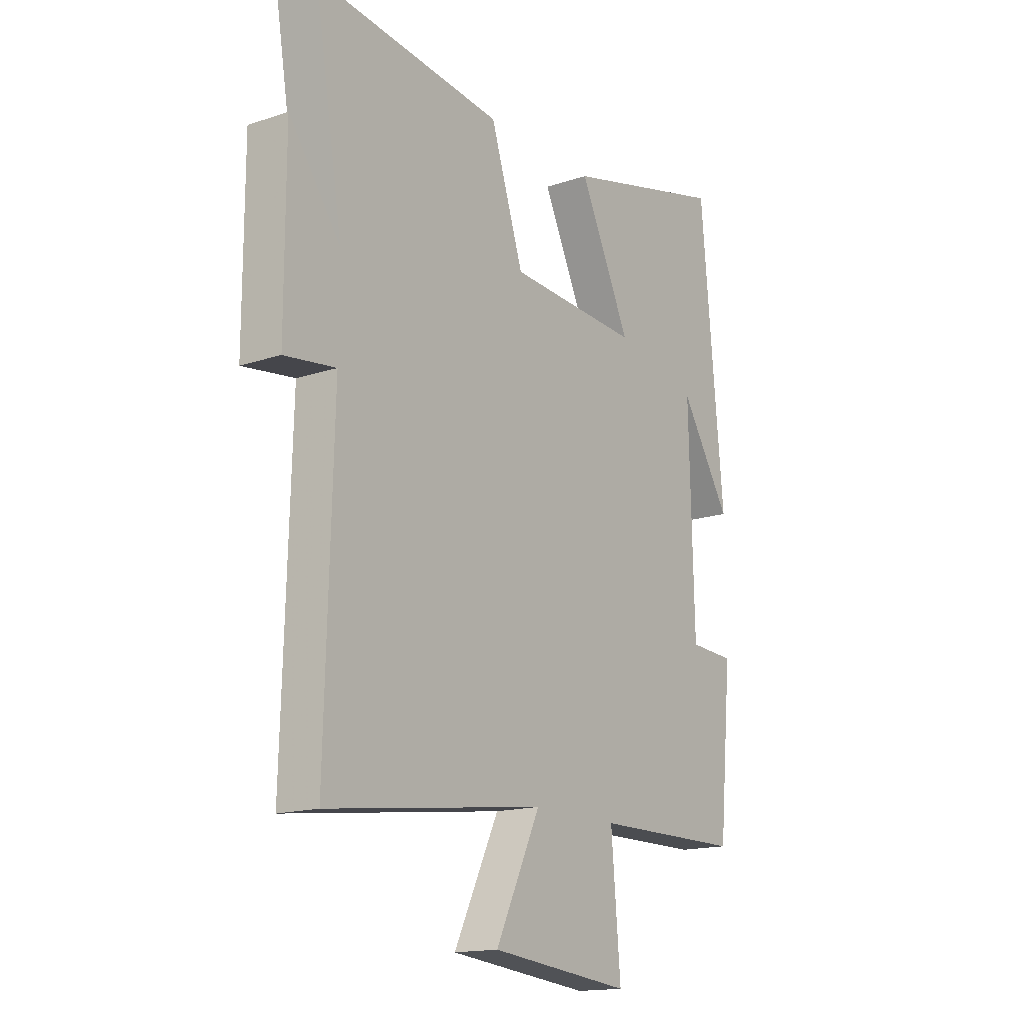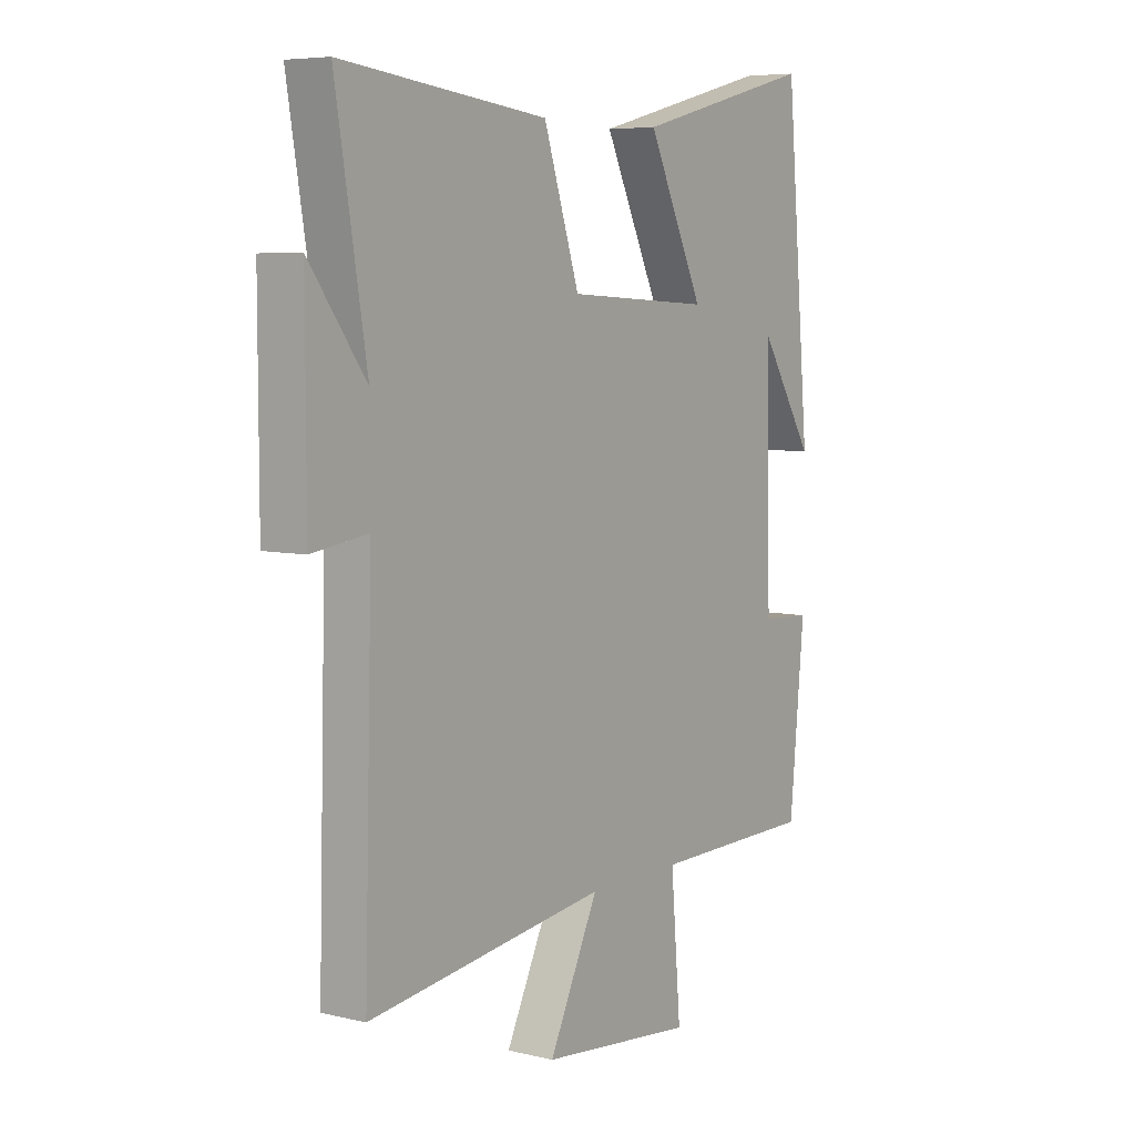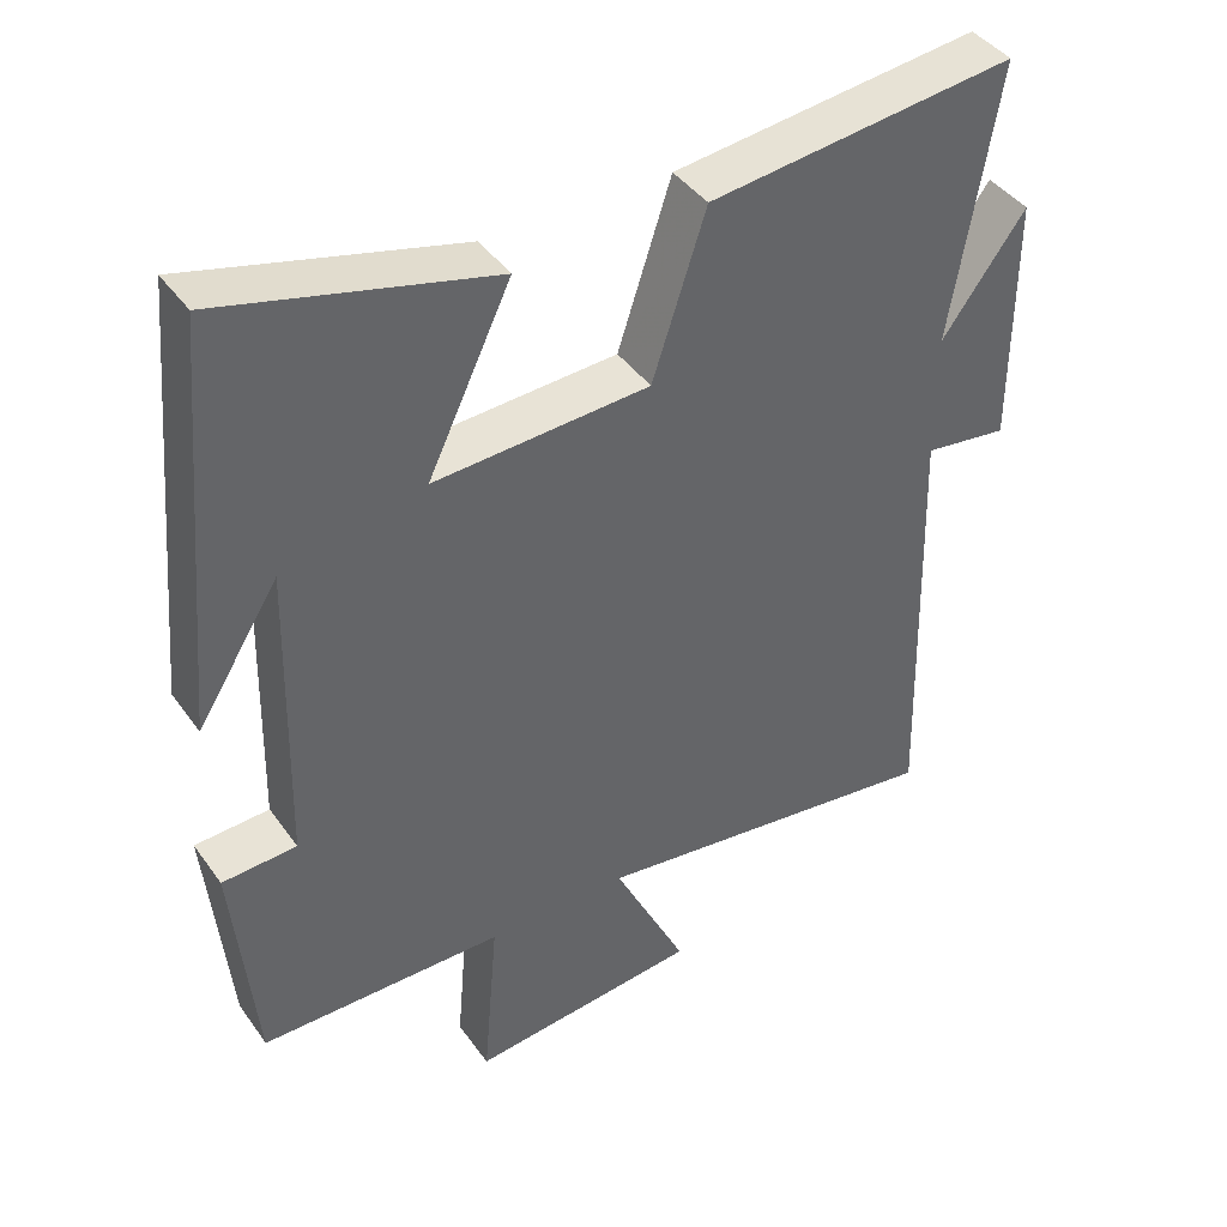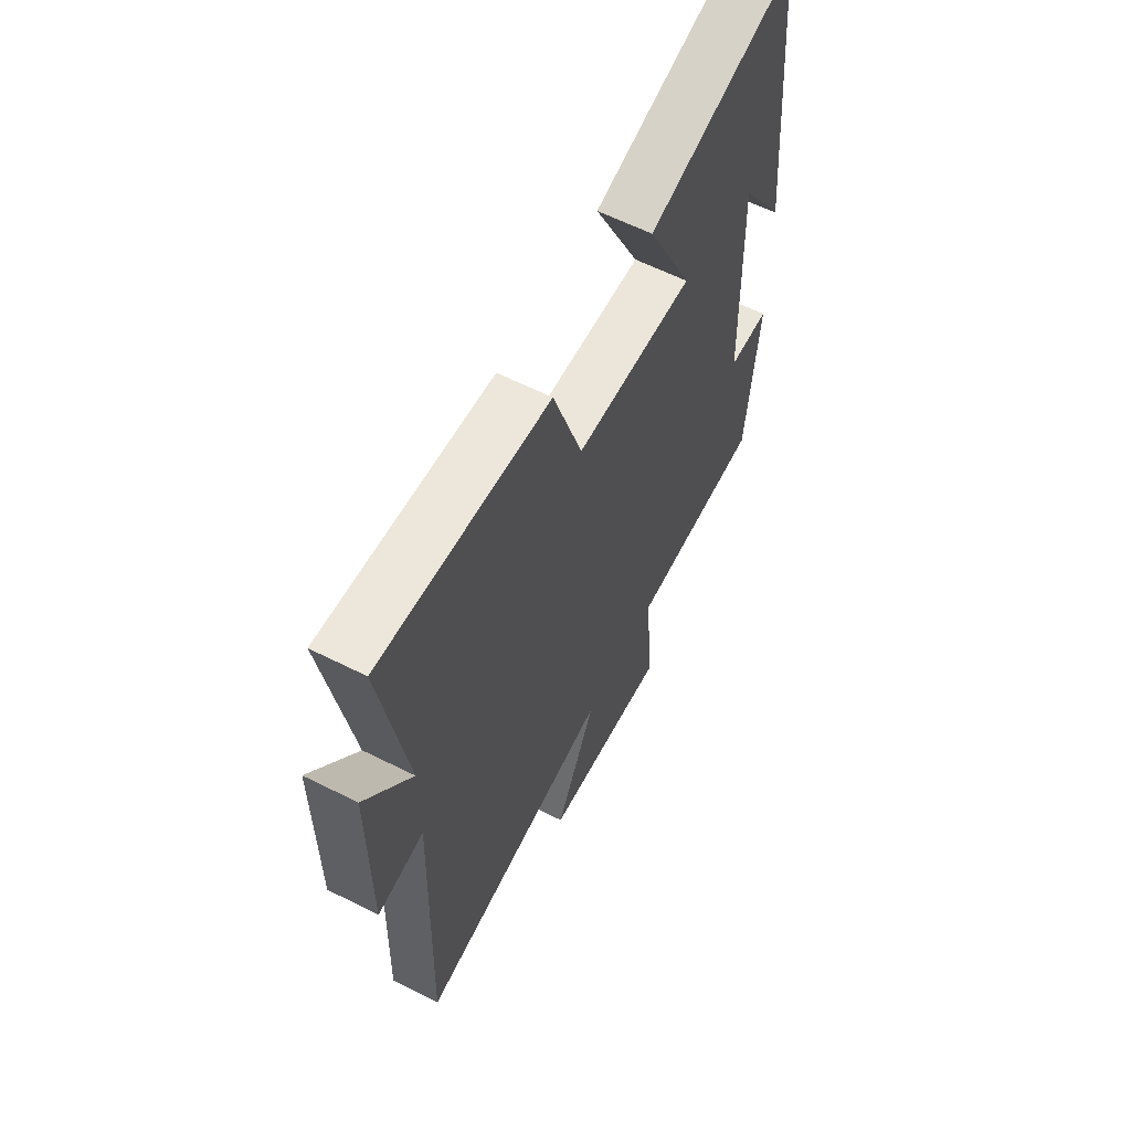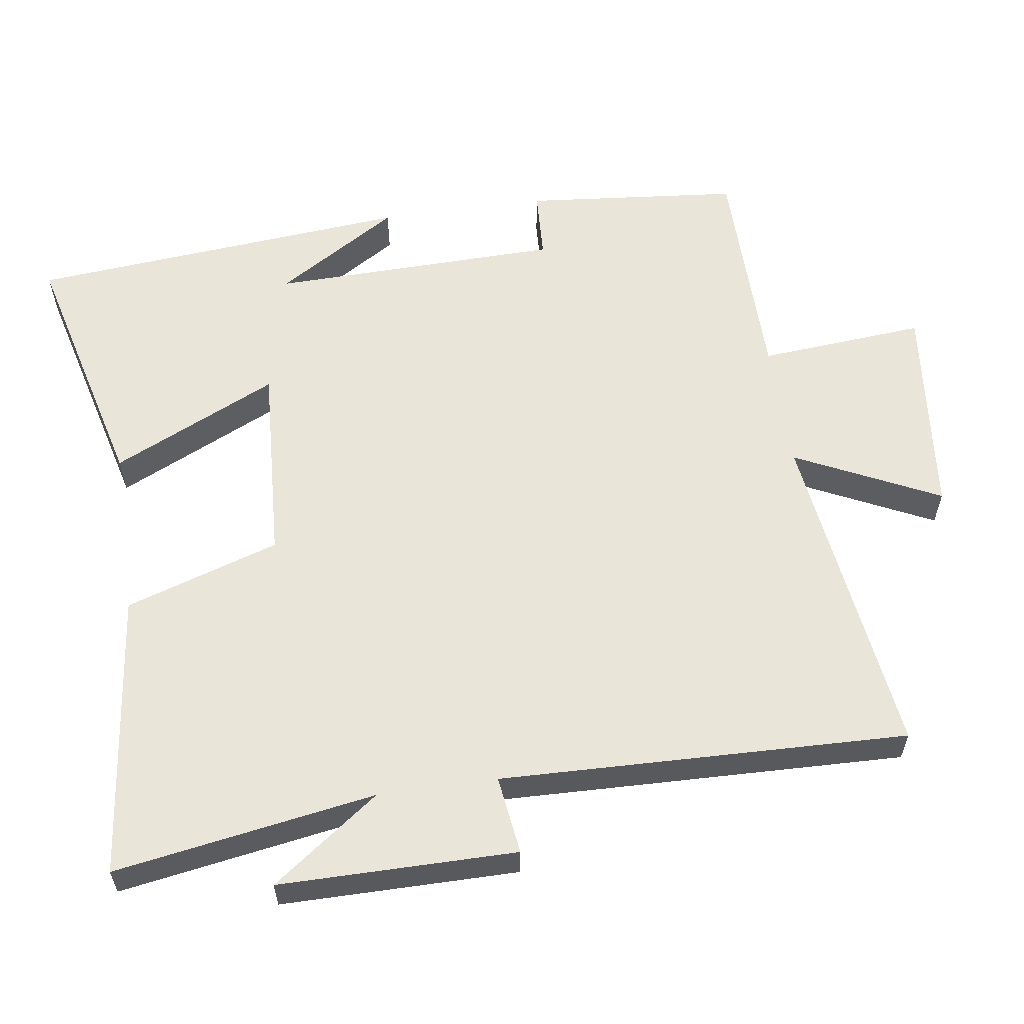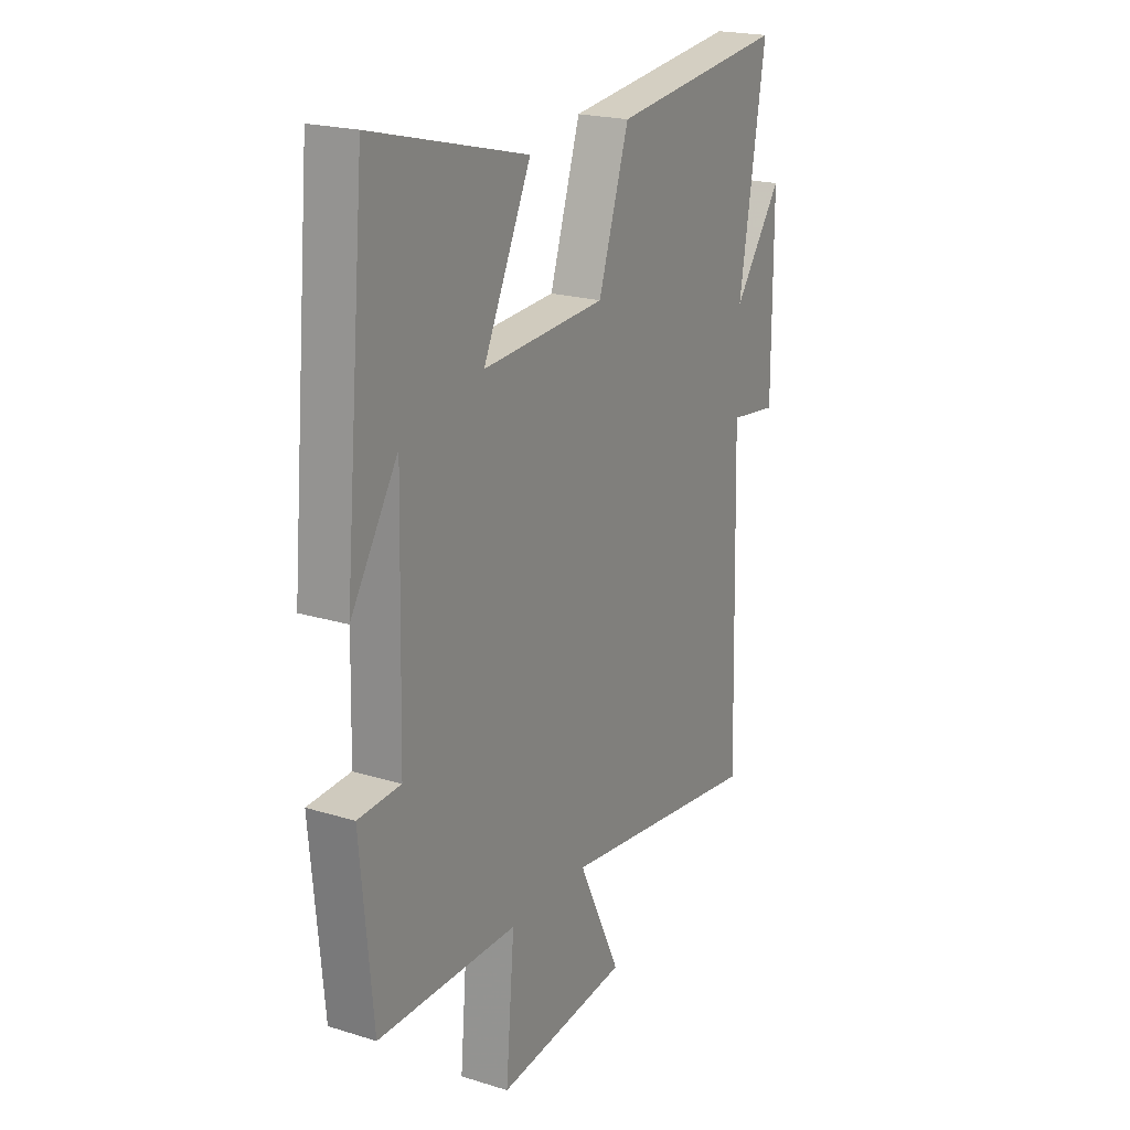
<metadata>
{"format":"obj","ext":"obj","renderer":"f3d","projection":"perspective","resolution":1024,"background":"white","views":[{"elev":-16.0,"azim":124.9,"up":"+Z"},{"elev":6.5,"azim":125.0,"up":"+Z"},{"elev":41.9,"azim":-32.5,"up":"+Z"},{"elev":61.3,"azim":117.1,"up":"+Z"},{"elev":58.5,"azim":81.8,"up":"+Y"},{"elev":20.9,"azim":-61.0,"up":"+Z"}]}
</metadata>
<code>
v -0.451 0.07 0.592
v -0.092 0.07 0.5
v -0.203 0.07 0.267
v 0.083 0.07 0.283
v 0.154 0.07 0.5
v 0.561 0.07 0.547
v 0.5 0.07 0.18
v 0.611 0.07 0.331
v 0.611 0.07 -0.003
v 0.5 0.07 0.012
v 0.516 0.07 -0.562
v 0.042 0.07 -0.5
v 0.14 0.07 -0.703
v -0.166 0.07 -0.735
v -0.146 0.07 -0.5
v -0.471 0.07 -0.497
v -0.5 0.07 -0.192
v -0.401 0.07 -0.187
v -0.391 0.07 0.223
v -0.5 0.07 0.05
v -0.451 0 0.592
v -0.092 0 0.5
v -0.203 0 0.267
v 0.083 0 0.283
v 0.154 0 0.5
v 0.561 0 0.547
v 0.5 0 0.18
v 0.611 0 0.331
v 0.611 0 -0.003
v 0.5 0 0.012
v 0.516 0 -0.562
v 0.042 0 -0.5
v 0.14 0 -0.703
v -0.166 0 -0.735
v -0.146 0 -0.5
v -0.471 0 -0.497
v -0.5 0 -0.192
v -0.401 0 -0.187
v -0.391 0 0.223
v -0.5 0 0.05
f 19 20 1
f 15 16 17 18
f 15 18 19
f 12 13 14 15
f 12 15 19 1
f 10 11 12
f 7 8 9 10
f 7 10 12
f 6 7 12
f 5 6 12
f 4 5 12
f 3 4 12
f 1 2 3
f 1 3 12
f 21 40 39
f 38 37 36 35
f 39 38 35
f 35 34 33 32
f 21 39 35 32
f 32 31 30
f 30 29 28 27
f 32 30 27
f 32 27 26
f 32 26 25
f 32 25 24
f 32 24 23
f 23 22 21
f 32 23 21
f 1 21 22 2
f 2 22 23 3
f 3 23 24 4
f 4 24 25 5
f 5 25 26 6
f 6 26 27 7
f 7 27 28 8
f 8 28 29 9
f 9 29 30 10
f 10 30 31 11
f 11 31 32 12
f 12 32 33 13
f 13 33 34 14
f 14 34 35 15
f 15 35 36 16
f 16 36 37 17
f 17 37 38 18
f 18 38 39 19
f 19 39 40 20
f 20 40 21 1

</code>
